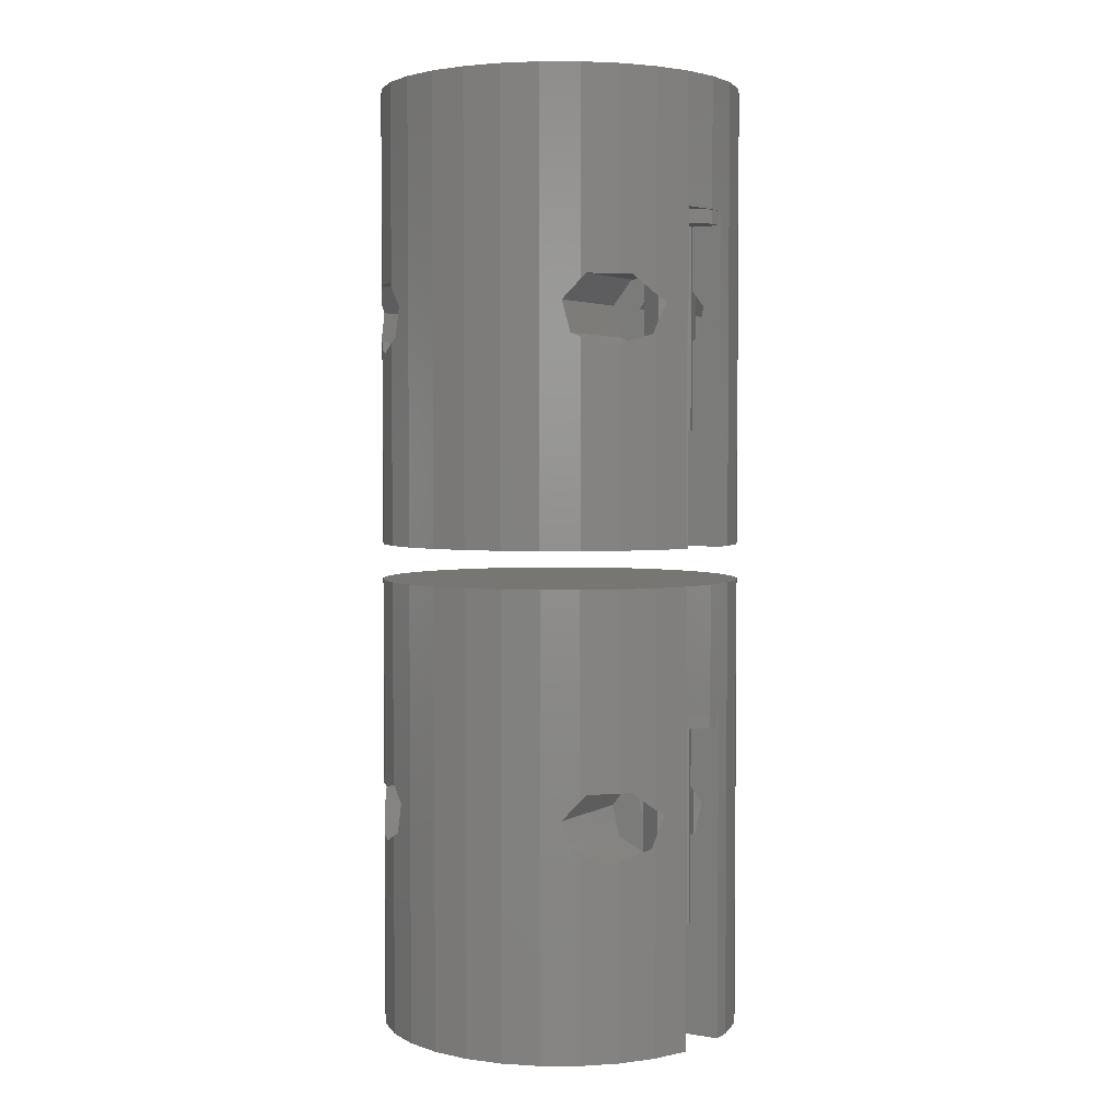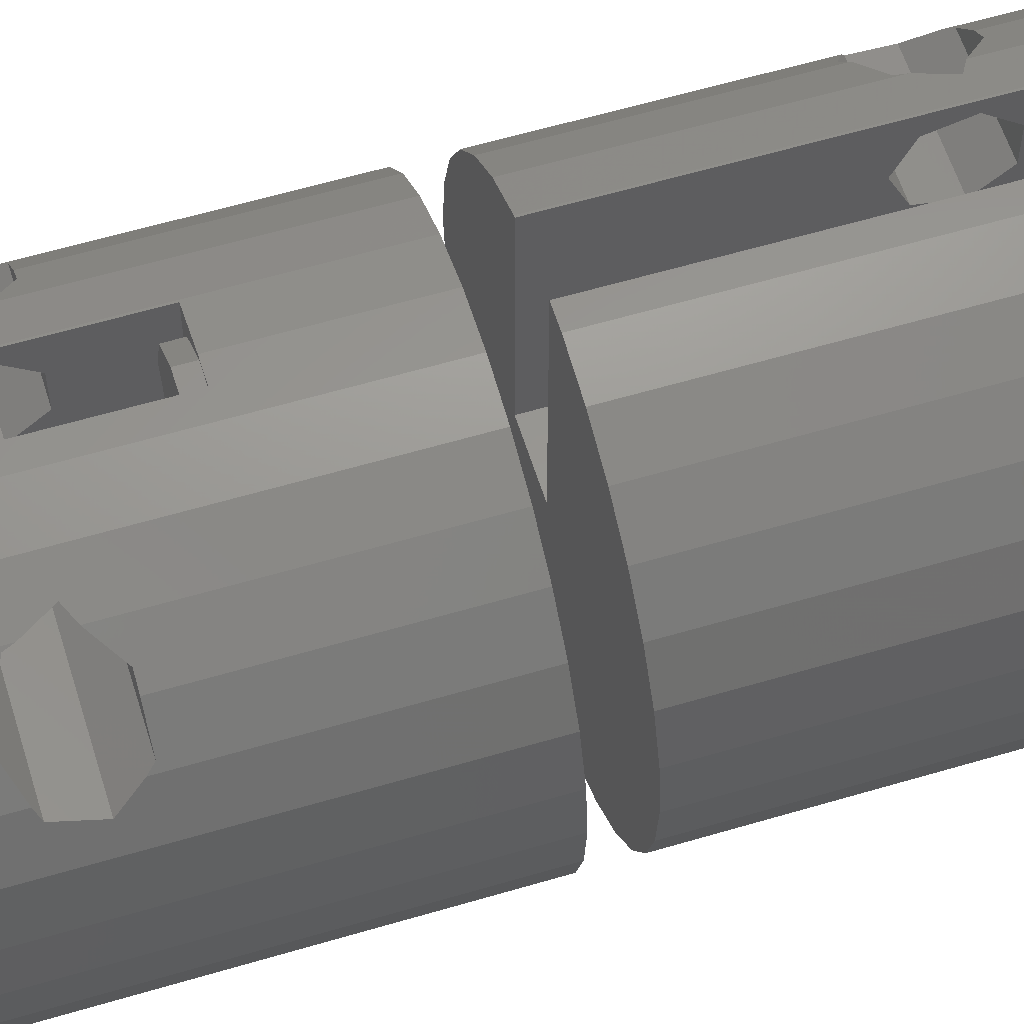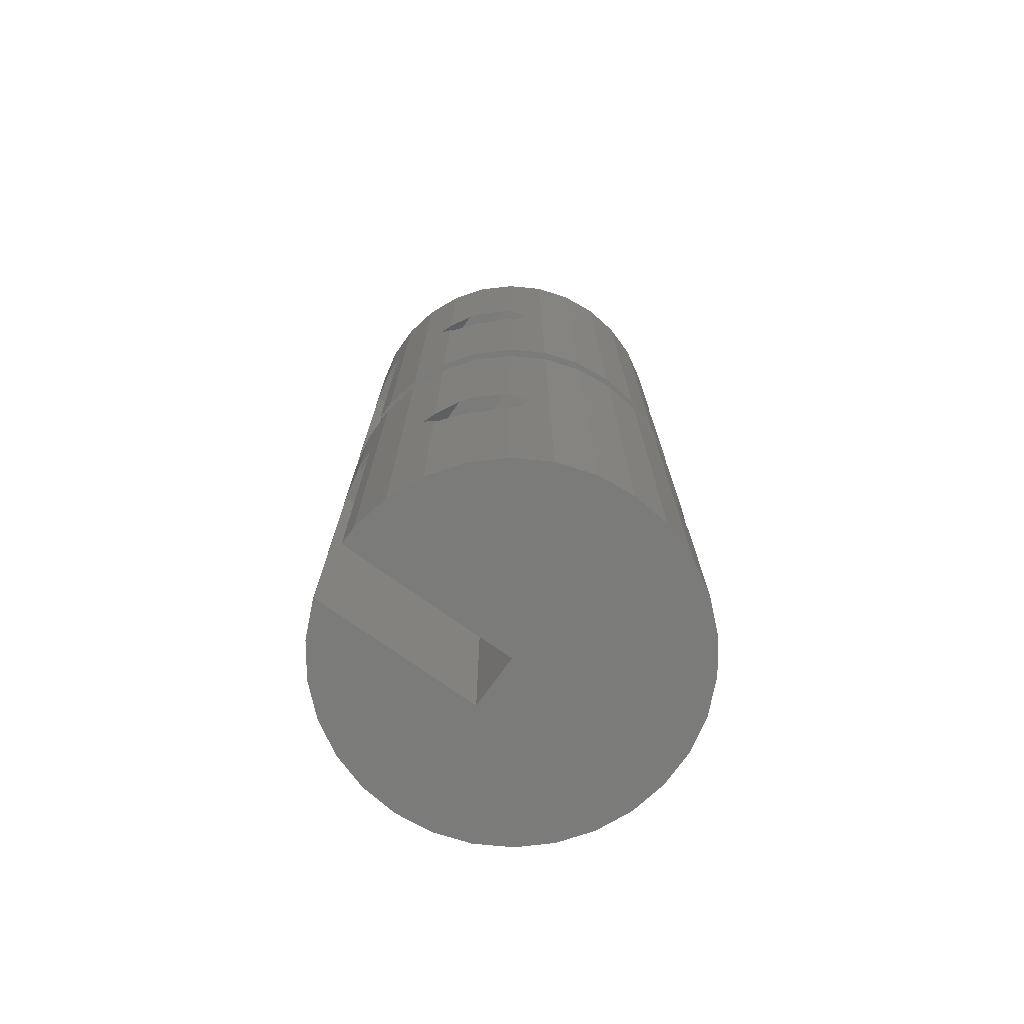
<metadata>
{"format":"stl","ext":"stl","renderer":"f3d","projection":"perspective","resolution":1024,"background":"white","views":[{"elev":3.2,"azim":120.0,"up":"+Z"},{"elev":58.8,"azim":-107.1,"up":"+Y"},{"elev":-74.2,"azim":-125.5,"up":"+Z"}]}
</metadata>
<code>
# stl→obj: 362 verts, 756 faces
v -8.345 -5.436 11.25
v 8.568 -5.05 12.95
v -8.568 -5.05 12.95
v 8.345 -5.436 11.25
v 0.4635 -5.573 11.19
v 8.09 -5.878 11.04
v 7.08 -7 10.5
v 1.5 -7 10.5
v -1.214 -6.118 10.92
v -7.08 -7 10.5
v -1.214 -7 10.5
v -8.09 -5.878 11.04
v -7.861 -6.132 14.3
v -1.214 -6.118 14.28
v -1.214 -6.132 14.3
v -8.09 -5.878 13.98
v 0.4635 -5.573 13.6
v 7.861 -6.132 14.3
v 0.8695 -6.132 14.3
v 8.09 -5.878 13.98
v -6.091 -7.868 14.3
v -1.214 -7.868 14.3
v -6.691 -7.431 14.3
v 6.091 -7.868 14.3
v 0.8695 -7.868 14.3
v 1.5 -7 14.3
v 6.691 -7.431 14.3
v -5.133 -8.564 11.25
v -1.214 -7.882 10.92
v -6.691 -7.431 10.71
v 6.691 -7.431 10.71
v 5.133 -8.564 11.25
v 0.4635 -8.427 11.19
v 5 -8.66 13.31
v 4.35 -8.95 12.95
v -4.35 -8.95 12.95
v -1.214 -7.882 14.28
v 0.4635 -8.427 13.6
v -5 -8.66 13.31
v 5 -8.66 11.68
v -5 -8.66 11.68
v 0 8.564 11.25
v -4.35 8.95 12.95
v -5 8.66 11.68
v -5.133 8.564 11.25
v 0 8.95 12.95
v 3 8.564 11.25
v 4.35 8.95 12.95
v 3 8.95 12.95
v 5 8.66 11.68
v 5.133 8.564 11.25
v -1.214 7.882 10.92
v 0 8.276 11.11
v -1.214 7 10.5
v -6.691 7.431 10.71
v -7.08 7 10.5
v 3 7 10.5
v 6.691 7.431 10.71
v 7.08 7 10.5
v -5 8.66 13.31
v -1.214 7.868 14.3
v -6.091 7.868 14.3
v -1.214 7.882 14.28
v 0 8.276 13.79
v 3 7.868 14.3
v 5 8.66 13.31
v 6.091 7.868 14.3
v -1.214 6.132 14.3
v -6.691 7.431 14.3
v -7.861 6.132 14.3
v 3 6.132 14.3
v 6.691 7.431 14.3
v 7.861 6.132 14.3
v -1.214 6.118 10.92
v 0 5.436 11.25
v 0 5.724 11.11
v -8.09 5.878 11.04
v -8.345 5.436 11.25
v 3 5.436 11.25
v 8.09 5.878 11.04
v 8.345 5.436 11.25
v -1.214 6.118 14.28
v -8.09 5.878 13.98
v 0 5.05 12.95
v 0 5.724 13.79
v -8.568 5.05 12.95
v 3 5.05 12.95
v 8.09 5.878 13.98
v 8.568 5.05 12.95
v -8.09 -5.878 25
v -6.691 -7.431 25
v -8.09 -5.878 0
v -6.691 -7.431 0
v 9.781 2.079 25
v 9.135 4.067 0
v 9.135 4.067 25
v 9.781 2.079 0
v 10 0 25
v 10 0 0
v 8.09 5.878 25
v 8.09 5.878 0
v 9.135 -4.067 25
v 9.781 -2.079 0
v 9.781 -2.079 25
v 9.135 -4.067 0
v 5 -8.66 25
v 6.691 -7.431 25
v 5 -8.66 0
v 6.691 -7.431 0
v 8.09 -5.878 0
v 8.09 -5.878 25
v -3.09 -9.511 25
v -5 -8.66 25
v -3.09 -9.511 0
v -5 -8.66 0
v 3.09 9.511 25
v 5 8.66 25
v 3.09 9.511 0
v 5 8.66 0
v 6.691 7.431 0
v 6.691 7.431 25
v -6.691 7.431 25
v -8.09 5.878 25
v -6.691 7.431 0
v -8.09 5.878 0
v 0 9.945 18
v 1.045 9.945 25
v 1.045 9.945 18
v -1.045 9.945 25
v -1.045 9.945 0
v 0 9.945 0
v 3.09 -9.511 25
v 3.09 -9.511 0
v 1.045 -9.945 0
v 1.045 -9.945 25
v -9.781 2.079 0
v -9.135 4.067 25
v -9.135 4.067 0
v -9.781 2.079 25
v 3 0 0
v 0 0 0
v -1.045 -9.945 0
v -3.09 9.511 0
v -5 8.66 0
v -9.135 -4.067 0
v -9.781 -2.079 0
v -10 0 0
v 3 9.53 0
v -9.781 -2.079 25
v -9.135 -4.067 25
v -3.09 9.511 25
v -5 8.66 25
v -1.045 -9.945 25
v -10 0 25
v 3 9.53 18
v 3 0 18
v 3 7 18
v 2.427 5.237 18
v 0.9271 4.147 18
v 0 0 18
v 0 4.147 18
v 2.427 8.763 18
v 0.9271 9.853 18
v 0 9.853 18
v 0 4.147 17.25
v 0 5.724 17.25
v 0 5.724 6.25
v 0 9.853 17.25
v 0 8.276 17.25
v 0 8.276 6.25
v 0.4635 5.573 17.25
v 0.4635 5.573 6.25
v 0.4635 8.427 17.25
v 0.4635 8.427 6.25
v 1.5 7 17.25
v 1.5 7 6.25
v 2.427 8.763 17.25
v 0.9271 9.853 17.25
v 3 7 17.25
v 2.427 5.237 17.25
v 0.9271 4.147 17.25
v -8.345 -5.436 -15.75
v 8.568 -5.05 -14.05
v -8.568 -5.05 -14.05
v 8.345 -5.436 -15.75
v 0.4635 -5.573 -15.81
v 8.09 -5.878 -15.96
v 7.08 -7 -16.5
v 1.5 -7 -16.5
v -1.214 -6.118 -16.08
v -7.08 -7 -16.5
v -1.214 -7 -16.5
v -8.09 -5.878 -15.96
v -7.861 -6.132 -12.7
v -1.214 -6.118 -12.72
v -1.214 -6.132 -12.7
v -8.09 -5.878 -13.02
v 0.4635 -5.573 -13.4
v 7.861 -6.132 -12.7
v 0.8695 -6.132 -12.7
v 8.09 -5.878 -13.02
v -6.091 -7.868 -12.7
v -1.214 -7.868 -12.7
v -6.691 -7.431 -12.7
v 6.091 -7.868 -12.7
v 0.8695 -7.868 -12.7
v 1.5 -7 -12.7
v 6.691 -7.431 -12.7
v -5.133 -8.564 -15.75
v -1.214 -7.882 -16.08
v -6.691 -7.431 -16.29
v 6.691 -7.431 -16.29
v 5.133 -8.564 -15.75
v 0.4635 -8.427 -15.81
v 5 -8.66 -13.69
v 4.35 -8.95 -14.05
v -4.35 -8.95 -14.05
v -1.214 -7.882 -12.72
v 0.4635 -8.427 -13.4
v -5 -8.66 -13.69
v 5 -8.66 -15.32
v -5 -8.66 -15.32
v 0 8.564 -15.75
v -4.35 8.95 -14.05
v -5 8.66 -15.32
v -5.133 8.564 -15.75
v 0 8.95 -14.05
v 3 8.564 -15.75
v 4.35 8.95 -14.05
v 3 8.95 -14.05
v 5 8.66 -15.32
v 5.133 8.564 -15.75
v -1.214 7.882 -16.08
v 0 8.276 -15.89
v -1.214 7 -16.5
v -6.691 7.431 -16.29
v -7.08 7 -16.5
v 3 7 -16.5
v 6.691 7.431 -16.29
v 7.08 7 -16.5
v -5 8.66 -13.69
v -1.214 7.868 -12.7
v -6.091 7.868 -12.7
v -1.214 7.882 -12.72
v 0 8.276 -13.21
v 3 7.868 -12.7
v 5 8.66 -13.69
v 6.091 7.868 -12.7
v -1.214 6.132 -12.7
v -6.691 7.431 -12.7
v -7.861 6.132 -12.7
v 3 6.132 -12.7
v 6.691 7.431 -12.7
v 7.861 6.132 -12.7
v -1.214 6.118 -16.08
v 0 5.436 -15.75
v 0 5.724 -15.89
v -8.09 5.878 -15.96
v -8.345 5.436 -15.75
v 3 5.436 -15.75
v 8.09 5.878 -15.96
v 8.345 5.436 -15.75
v -1.214 6.118 -12.72
v -8.09 5.878 -13.02
v 0 5.05 -14.05
v 0 5.724 -13.21
v -8.568 5.05 -14.05
v 3 5.05 -14.05
v 8.09 5.878 -13.02
v 8.568 5.05 -14.05
v -8.09 -5.878 -2
v -6.691 -7.431 -2
v -8.09 -5.878 -27
v -6.691 -7.431 -27
v 9.781 2.079 -2
v 9.135 4.067 -27
v 9.135 4.067 -2
v 9.781 2.079 -27
v 10 0 -2
v 10 0 -27
v 8.09 5.878 -2
v 8.09 5.878 -27
v 9.135 -4.067 -2
v 9.781 -2.079 -27
v 9.781 -2.079 -2
v 9.135 -4.067 -27
v 5 -8.66 -2
v 6.691 -7.431 -2
v 5 -8.66 -27
v 6.691 -7.431 -27
v 8.09 -5.878 -27
v 8.09 -5.878 -2
v -3.09 -9.511 -2
v -5 -8.66 -2
v -3.09 -9.511 -27
v -5 -8.66 -27
v 3.09 9.511 -2
v 5 8.66 -2
v 3.09 9.511 -27
v 5 8.66 -27
v 6.691 7.431 -27
v 6.691 7.431 -2
v -6.691 7.431 -2
v -8.09 5.878 -2
v -6.691 7.431 -27
v -8.09 5.878 -27
v 0 9.945 -9
v 1.045 9.945 -2
v 1.045 9.945 -9
v -1.045 9.945 -2
v -1.045 9.945 -27
v 0 9.945 -27
v 3.09 -9.511 -2
v 3.09 -9.511 -27
v 1.045 -9.945 -27
v 1.045 -9.945 -2
v -9.781 2.079 -27
v -9.135 4.067 -2
v -9.135 4.067 -27
v -9.781 2.079 -2
v 3 0 -27
v 0 0 -27
v -1.045 -9.945 -27
v -3.09 9.511 -27
v -5 8.66 -27
v -9.135 -4.067 -27
v -9.781 -2.079 -27
v -10 0 -27
v 3 9.53 -27
v -9.781 -2.079 -2
v -9.135 -4.067 -2
v -3.09 9.511 -2
v -5 8.66 -2
v -1.045 -9.945 -2
v -10 0 -2
v 3 9.53 -9
v 3 0 -9
v 3 7 -9
v 2.427 5.237 -9
v 0.9271 4.147 -9
v 0 0 -9
v 0 4.147 -9
v 2.427 8.763 -9
v 0.9271 9.853 -9
v 0 9.853 -9
v 0 4.147 -9.75
v 0 5.724 -9.75
v 0 5.724 -20.75
v 0 9.853 -9.75
v 0 8.276 -9.75
v 0 8.276 -20.75
v 0.4635 5.573 -9.75
v 0.4635 5.573 -20.75
v 0.4635 8.427 -9.75
v 0.4635 8.427 -20.75
v 1.5 7 -9.75
v 1.5 7 -20.75
v 2.427 8.763 -9.75
v 0.9271 9.853 -9.75
v 3 7 -9.75
v 2.427 5.237 -9.75
v 0.9271 4.147 -9.75
f 1 2 3
f 2 1 4
f 5 6 4
f 6 5 7
f 7 5 8
f 9 10 11
f 1 9 5
f 9 12 10
f 9 1 12
f 1 5 4
f 13 14 15
f 16 14 13
f 3 14 16
f 14 3 17
f 17 18 19
f 2 18 17
f 2 17 3
f 18 2 20
f 21 15 22
f 23 15 21
f 15 23 13
f 24 25 26
f 26 27 24
f 19 27 26
f 27 19 18
f 11 28 29
f 11 30 28
f 30 11 10
f 8 31 7
f 31 8 32
f 33 32 8
f 33 28 32
f 28 33 29
f 34 25 24
f 35 25 34
f 36 22 37
f 36 37 38
f 22 39 21
f 25 35 38
f 36 38 35
f 22 36 39
f 40 36 35
f 40 41 36
f 32 41 40
f 41 32 28
f 42 43 44
f 42 44 45
f 43 42 46
f 47 48 49
f 48 47 50
f 50 47 51
f 42 52 53
f 45 52 42
f 45 54 52
f 55 54 45
f 54 55 56
f 57 58 51
f 57 51 47
f 58 57 59
f 60 61 62
f 43 61 60
f 61 43 63
f 46 63 43
f 63 46 64
f 65 66 67
f 48 65 49
f 65 48 66
f 68 62 61
f 68 69 62
f 69 68 70
f 71 72 73
f 72 71 67
f 67 71 65
f 54 56 74
f 74 75 76
f 77 74 56
f 78 74 77
f 74 78 75
f 79 80 59
f 79 59 57
f 80 79 81
f 82 70 68
f 82 83 70
f 84 82 85
f 86 82 84
f 82 86 83
f 87 73 88
f 87 88 89
f 73 87 71
f 78 84 75
f 84 78 86
f 81 87 89
f 87 81 79
f 13 90 16
f 91 13 23
f 13 91 90
f 92 10 12
f 93 10 92
f 10 93 30
f 94 95 96
f 95 94 97
f 98 97 94
f 97 98 99
f 96 88 100
f 88 96 89
f 95 80 81
f 95 81 89
f 95 89 96
f 80 95 101
f 102 103 104
f 103 102 105
f 106 24 107
f 24 106 34
f 107 24 27
f 108 32 40
f 108 31 32
f 31 108 109
f 7 110 6
f 109 7 31
f 7 109 110
f 111 18 20
f 107 18 111
f 18 107 27
f 104 99 98
f 99 104 103
f 39 112 113
f 36 112 39
f 114 41 115
f 41 114 36
f 36 114 112
f 66 116 117
f 48 116 66
f 118 50 119
f 50 118 48
f 48 118 116
f 59 120 58
f 101 59 80
f 59 101 120
f 121 73 72
f 100 73 121
f 73 100 88
f 21 91 23
f 91 21 113
f 113 21 39
f 115 30 93
f 30 115 28
f 28 115 41
f 70 122 69
f 123 70 83
f 70 123 122
f 124 56 55
f 125 56 124
f 56 125 77
f 126 127 128
f 127 126 129
f 130 126 131
f 126 130 129
f 132 34 106
f 132 35 34
f 133 35 132
f 133 40 35
f 40 133 108
f 134 132 135
f 132 134 133
f 136 137 138
f 137 136 139
f 140 99 103
f 140 103 105
f 99 140 97
f 140 105 110
f 97 140 95
f 140 110 109
f 95 140 101
f 140 109 108
f 101 140 120
f 140 108 133
f 120 140 119
f 119 140 118
f 141 133 134
f 133 141 140
f 142 141 134
f 114 141 142
f 115 141 114
f 93 141 115
f 141 130 131
f 143 141 144
f 130 141 143
f 92 141 93
f 141 124 144
f 145 141 92
f 141 125 124
f 146 141 145
f 141 138 125
f 147 141 146
f 141 136 138
f 141 147 136
f 118 140 148
f 145 149 146
f 149 145 150
f 151 60 152
f 151 43 60
f 143 43 151
f 143 44 43
f 44 143 144
f 94 104 98
f 96 104 94
f 96 102 104
f 100 102 96
f 100 111 102
f 121 111 100
f 121 107 111
f 117 107 121
f 117 106 107
f 116 106 117
f 116 132 106
f 127 132 116
f 127 135 132
f 129 135 127
f 129 153 135
f 151 153 129
f 151 112 153
f 152 112 151
f 152 113 112
f 122 113 152
f 122 91 113
f 123 91 122
f 123 90 91
f 137 90 123
f 137 150 90
f 139 150 137
f 139 149 150
f 149 139 154
f 114 153 112
f 153 114 142
f 116 155 127
f 118 155 116
f 155 118 148
f 127 155 128
f 146 154 147
f 154 146 149
f 145 3 150
f 145 1 3
f 12 145 92
f 145 12 1
f 16 150 3
f 150 16 90
f 138 77 125
f 77 138 78
f 78 138 86
f 137 83 86
f 137 86 138
f 83 137 123
f 102 2 105
f 20 102 111
f 102 20 2
f 4 105 2
f 6 105 4
f 105 6 110
f 119 58 120
f 58 119 51
f 51 119 50
f 67 121 72
f 121 67 117
f 117 67 66
f 152 62 122
f 62 152 60
f 122 62 69
f 144 45 44
f 144 55 45
f 55 144 124
f 130 151 129
f 151 130 143
f 142 135 153
f 135 142 134
f 147 139 136
f 139 147 154
f 148 49 155
f 148 47 49
f 148 57 47
f 140 57 148
f 156 79 140
f 57 140 79
f 65 155 49
f 65 157 155
f 71 157 65
f 156 71 87
f 79 156 87
f 71 156 157
f 156 158 157
f 156 159 158
f 160 159 156
f 159 160 161
f 162 155 157
f 162 128 155
f 163 128 162
f 126 163 164
f 163 126 128
f 161 160 165
f 165 85 166
f 85 165 84
f 76 75 167
f 64 168 169
f 168 64 46
f 168 126 164
f 126 168 131
f 46 131 168
f 42 131 46
f 170 42 53
f 42 170 131
f 167 131 170
f 160 75 84
f 160 84 165
f 75 160 141
f 167 141 131
f 75 141 167
f 140 160 156
f 160 140 141
f 29 38 37
f 38 29 33
f 9 17 5
f 17 9 14
f 26 17 19
f 17 26 5
f 5 26 8
f 29 14 9
f 29 9 11
f 37 14 29
f 14 37 15
f 15 37 22
f 38 26 25
f 26 38 8
f 8 38 33
f 74 85 82
f 85 74 76
f 85 171 166
f 76 171 85
f 172 76 167
f 76 172 171
f 173 64 169
f 173 53 64
f 174 53 173
f 53 174 170
f 52 64 53
f 64 52 63
f 175 174 173
f 174 175 176
f 74 63 52
f 74 52 54
f 82 63 74
f 63 82 61
f 61 82 68
f 171 176 175
f 176 171 172
f 167 176 172
f 170 176 167
f 176 170 174
f 177 163 162
f 163 177 178
f 157 177 162
f 177 157 179
f 178 164 163
f 164 178 168
f 158 179 157
f 179 158 180
f 165 159 161
f 159 165 181
f 181 158 159
f 158 181 180
f 175 179 180
f 179 175 177
f 171 180 181
f 180 171 175
f 165 171 181
f 171 165 166
f 173 177 175
f 177 173 178
f 168 173 169
f 173 168 178
f 182 183 184
f 183 182 185
f 186 187 185
f 187 186 188
f 188 186 189
f 190 191 192
f 182 190 186
f 190 193 191
f 190 182 193
f 182 186 185
f 194 195 196
f 197 195 194
f 184 195 197
f 195 184 198
f 198 199 200
f 183 199 198
f 183 198 184
f 199 183 201
f 202 196 203
f 204 196 202
f 196 204 194
f 205 206 207
f 207 208 205
f 200 208 207
f 208 200 199
f 192 209 210
f 192 211 209
f 211 192 191
f 189 212 188
f 212 189 213
f 214 213 189
f 214 209 213
f 209 214 210
f 215 206 205
f 216 206 215
f 217 203 218
f 217 218 219
f 203 220 202
f 206 216 219
f 217 219 216
f 203 217 220
f 221 217 216
f 221 222 217
f 213 222 221
f 222 213 209
f 223 224 225
f 223 225 226
f 224 223 227
f 228 229 230
f 229 228 231
f 231 228 232
f 223 233 234
f 226 233 223
f 226 235 233
f 236 235 226
f 235 236 237
f 238 239 232
f 238 232 228
f 239 238 240
f 241 242 243
f 224 242 241
f 242 224 244
f 227 244 224
f 244 227 245
f 246 247 248
f 229 246 230
f 246 229 247
f 249 243 242
f 249 250 243
f 250 249 251
f 252 253 254
f 253 252 248
f 248 252 246
f 235 237 255
f 255 256 257
f 258 255 237
f 259 255 258
f 255 259 256
f 260 261 240
f 260 240 238
f 261 260 262
f 263 251 249
f 263 264 251
f 265 263 266
f 267 263 265
f 263 267 264
f 268 254 269
f 268 269 270
f 254 268 252
f 259 265 256
f 265 259 267
f 262 268 270
f 268 262 260
f 194 271 197
f 272 194 204
f 194 272 271
f 273 191 193
f 274 191 273
f 191 274 211
f 275 276 277
f 276 275 278
f 279 278 275
f 278 279 280
f 277 269 281
f 269 277 270
f 276 261 262
f 276 262 270
f 276 270 277
f 261 276 282
f 283 284 285
f 284 283 286
f 287 205 288
f 205 287 215
f 288 205 208
f 289 213 221
f 289 212 213
f 212 289 290
f 188 291 187
f 290 188 212
f 188 290 291
f 292 199 201
f 288 199 292
f 199 288 208
f 285 280 279
f 280 285 284
f 220 293 294
f 217 293 220
f 295 222 296
f 222 295 217
f 217 295 293
f 247 297 298
f 229 297 247
f 299 231 300
f 231 299 229
f 229 299 297
f 240 301 239
f 282 240 261
f 240 282 301
f 302 254 253
f 281 254 302
f 254 281 269
f 202 272 204
f 272 202 294
f 294 202 220
f 296 211 274
f 211 296 209
f 209 296 222
f 251 303 250
f 304 251 264
f 251 304 303
f 305 237 236
f 306 237 305
f 237 306 258
f 307 308 309
f 308 307 310
f 311 307 312
f 307 311 310
f 313 215 287
f 313 216 215
f 314 216 313
f 314 221 216
f 221 314 289
f 315 313 316
f 313 315 314
f 317 318 319
f 318 317 320
f 321 280 284
f 321 284 286
f 280 321 278
f 321 286 291
f 278 321 276
f 321 291 290
f 276 321 282
f 321 290 289
f 282 321 301
f 321 289 314
f 301 321 300
f 300 321 299
f 322 314 315
f 314 322 321
f 323 322 315
f 295 322 323
f 296 322 295
f 274 322 296
f 322 311 312
f 324 322 325
f 311 322 324
f 273 322 274
f 322 305 325
f 326 322 273
f 322 306 305
f 327 322 326
f 322 319 306
f 328 322 327
f 322 317 319
f 322 328 317
f 299 321 329
f 326 330 327
f 330 326 331
f 332 241 333
f 332 224 241
f 324 224 332
f 324 225 224
f 225 324 325
f 275 285 279
f 277 285 275
f 277 283 285
f 281 283 277
f 281 292 283
f 302 292 281
f 302 288 292
f 298 288 302
f 298 287 288
f 297 287 298
f 297 313 287
f 308 313 297
f 308 316 313
f 310 316 308
f 310 334 316
f 332 334 310
f 332 293 334
f 333 293 332
f 333 294 293
f 303 294 333
f 303 272 294
f 304 272 303
f 304 271 272
f 318 271 304
f 318 331 271
f 320 331 318
f 320 330 331
f 330 320 335
f 295 334 293
f 334 295 323
f 297 336 308
f 299 336 297
f 336 299 329
f 308 336 309
f 327 335 328
f 335 327 330
f 326 184 331
f 326 182 184
f 193 326 273
f 326 193 182
f 197 331 184
f 331 197 271
f 319 258 306
f 258 319 259
f 259 319 267
f 318 264 267
f 318 267 319
f 264 318 304
f 283 183 286
f 201 283 292
f 283 201 183
f 185 286 183
f 187 286 185
f 286 187 291
f 300 239 301
f 239 300 232
f 232 300 231
f 248 302 253
f 302 248 298
f 298 248 247
f 333 243 303
f 243 333 241
f 303 243 250
f 325 226 225
f 325 236 226
f 236 325 305
f 311 332 310
f 332 311 324
f 323 316 334
f 316 323 315
f 328 320 317
f 320 328 335
f 329 230 336
f 329 228 230
f 329 238 228
f 321 238 329
f 337 260 321
f 238 321 260
f 246 336 230
f 246 338 336
f 252 338 246
f 337 252 268
f 260 337 268
f 252 337 338
f 337 339 338
f 337 340 339
f 341 340 337
f 340 341 342
f 343 336 338
f 343 309 336
f 344 309 343
f 307 344 345
f 344 307 309
f 342 341 346
f 346 266 347
f 266 346 265
f 257 256 348
f 245 349 350
f 349 245 227
f 349 307 345
f 307 349 312
f 227 312 349
f 223 312 227
f 351 223 234
f 223 351 312
f 348 312 351
f 341 256 265
f 341 265 346
f 256 341 322
f 348 322 312
f 256 322 348
f 321 341 337
f 341 321 322
f 210 219 218
f 219 210 214
f 190 198 186
f 198 190 195
f 207 198 200
f 198 207 186
f 186 207 189
f 210 195 190
f 210 190 192
f 218 195 210
f 195 218 196
f 196 218 203
f 219 207 206
f 207 219 189
f 189 219 214
f 255 266 263
f 266 255 257
f 266 352 347
f 257 352 266
f 353 257 348
f 257 353 352
f 354 245 350
f 354 234 245
f 355 234 354
f 234 355 351
f 233 245 234
f 245 233 244
f 356 355 354
f 355 356 357
f 255 244 233
f 255 233 235
f 263 244 255
f 244 263 242
f 242 263 249
f 352 357 356
f 357 352 353
f 348 357 353
f 351 357 348
f 357 351 355
f 358 344 343
f 344 358 359
f 338 358 343
f 358 338 360
f 359 345 344
f 345 359 349
f 339 360 338
f 360 339 361
f 346 340 342
f 340 346 362
f 362 339 340
f 339 362 361
f 356 360 361
f 360 356 358
f 352 361 362
f 361 352 356
f 346 352 362
f 352 346 347
f 354 358 356
f 358 354 359
f 349 354 350
f 354 349 359

</code>
